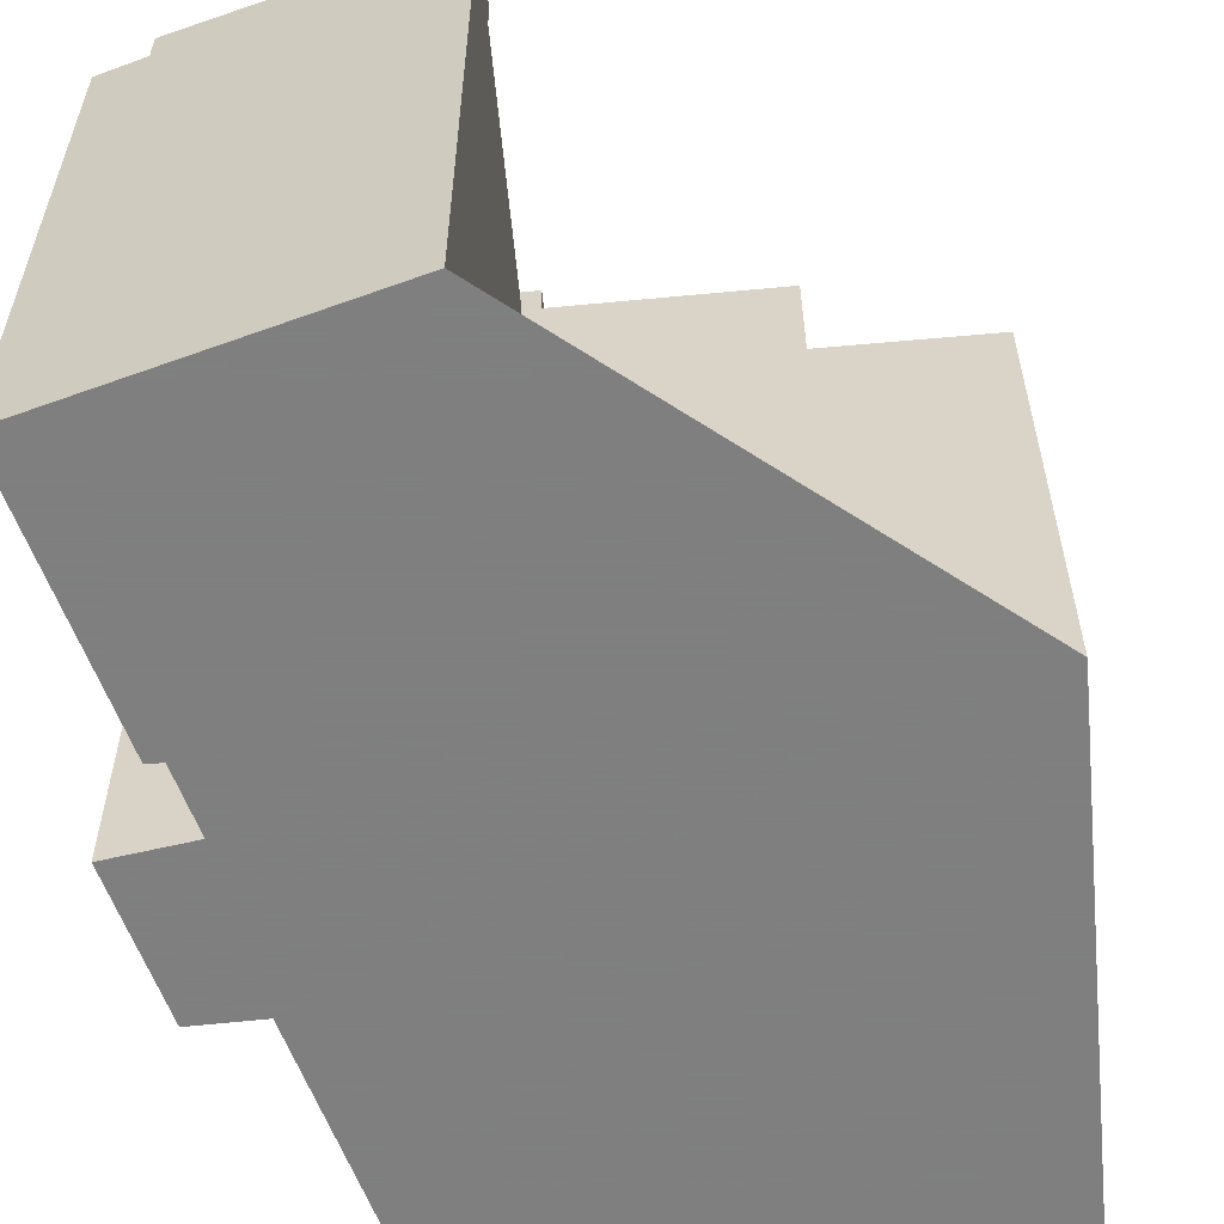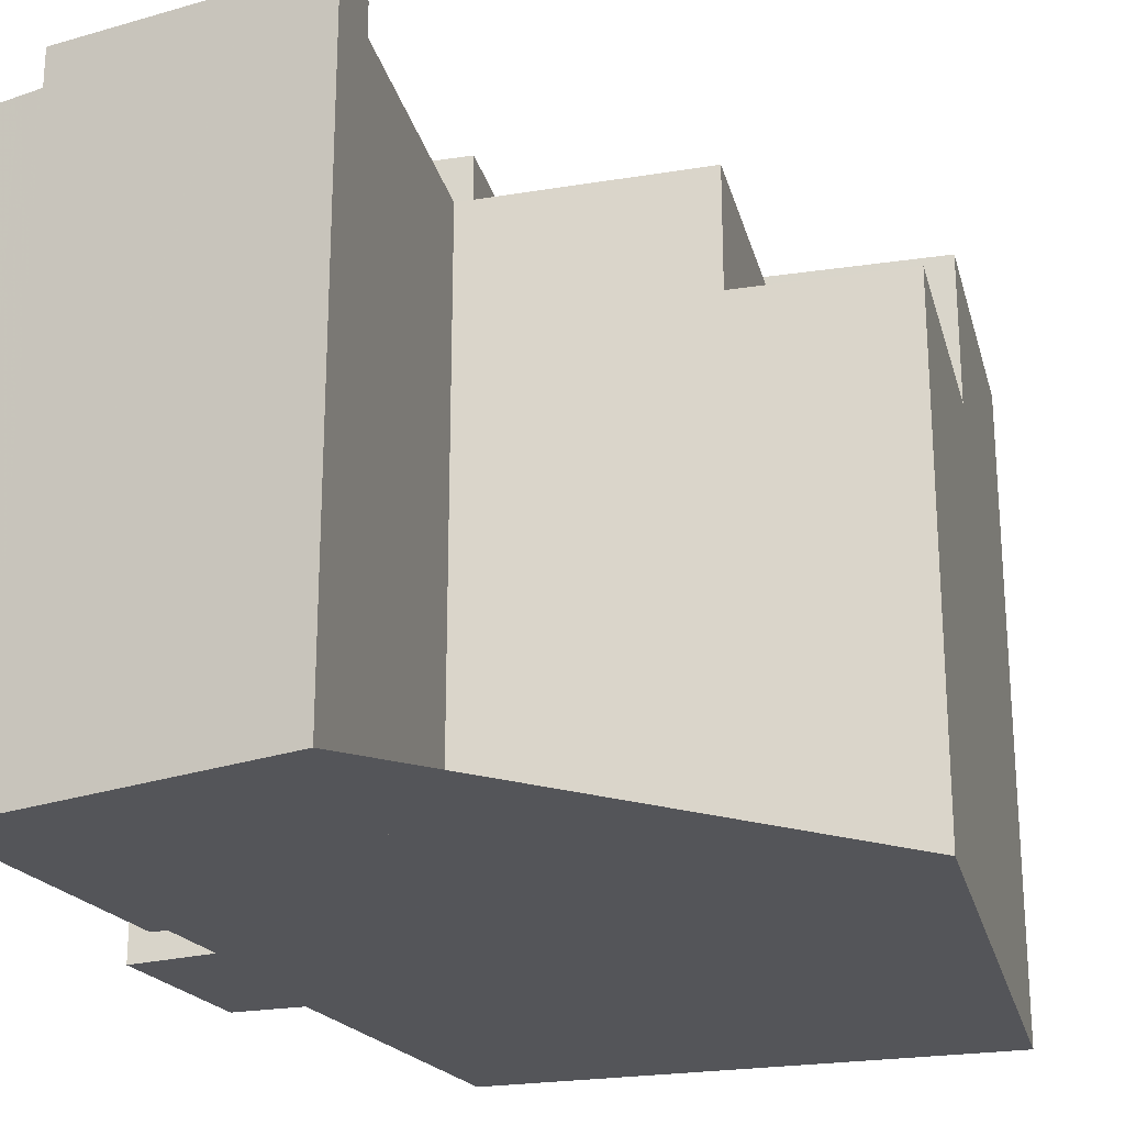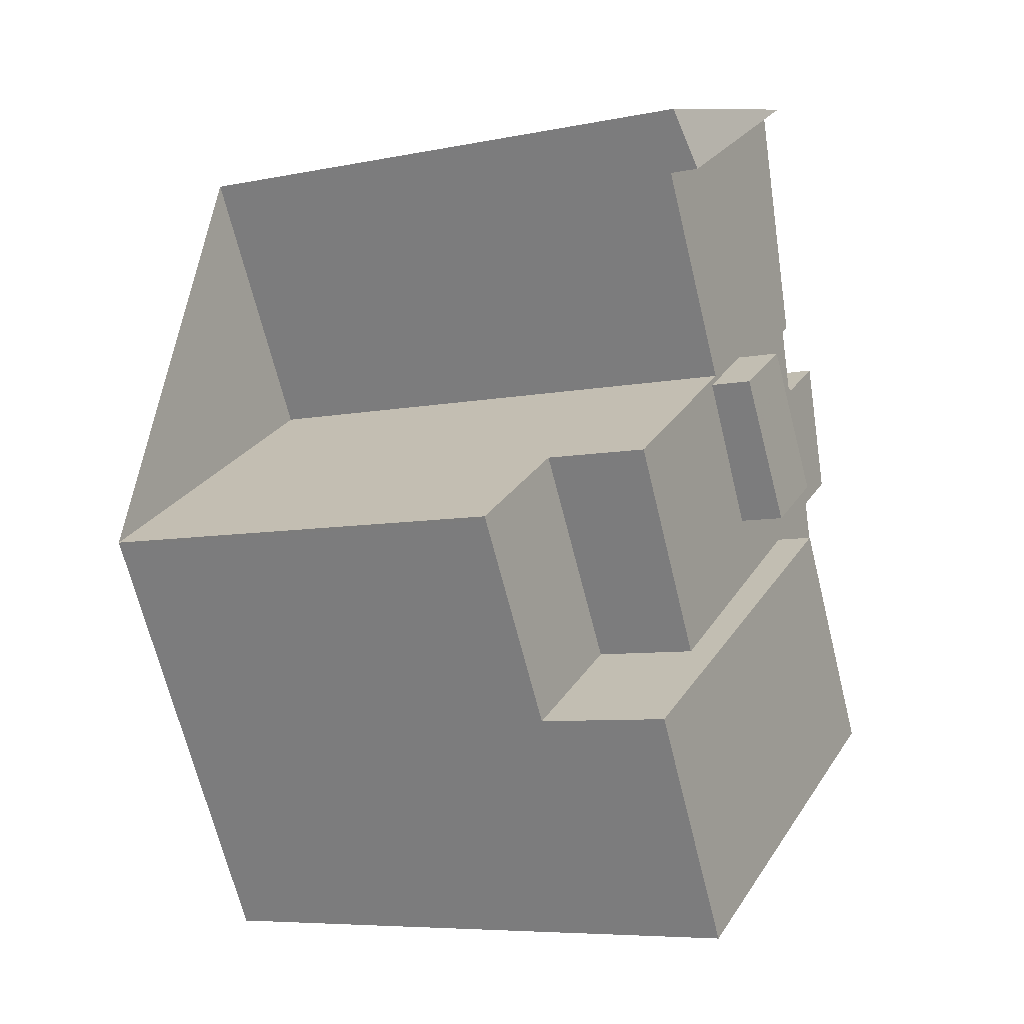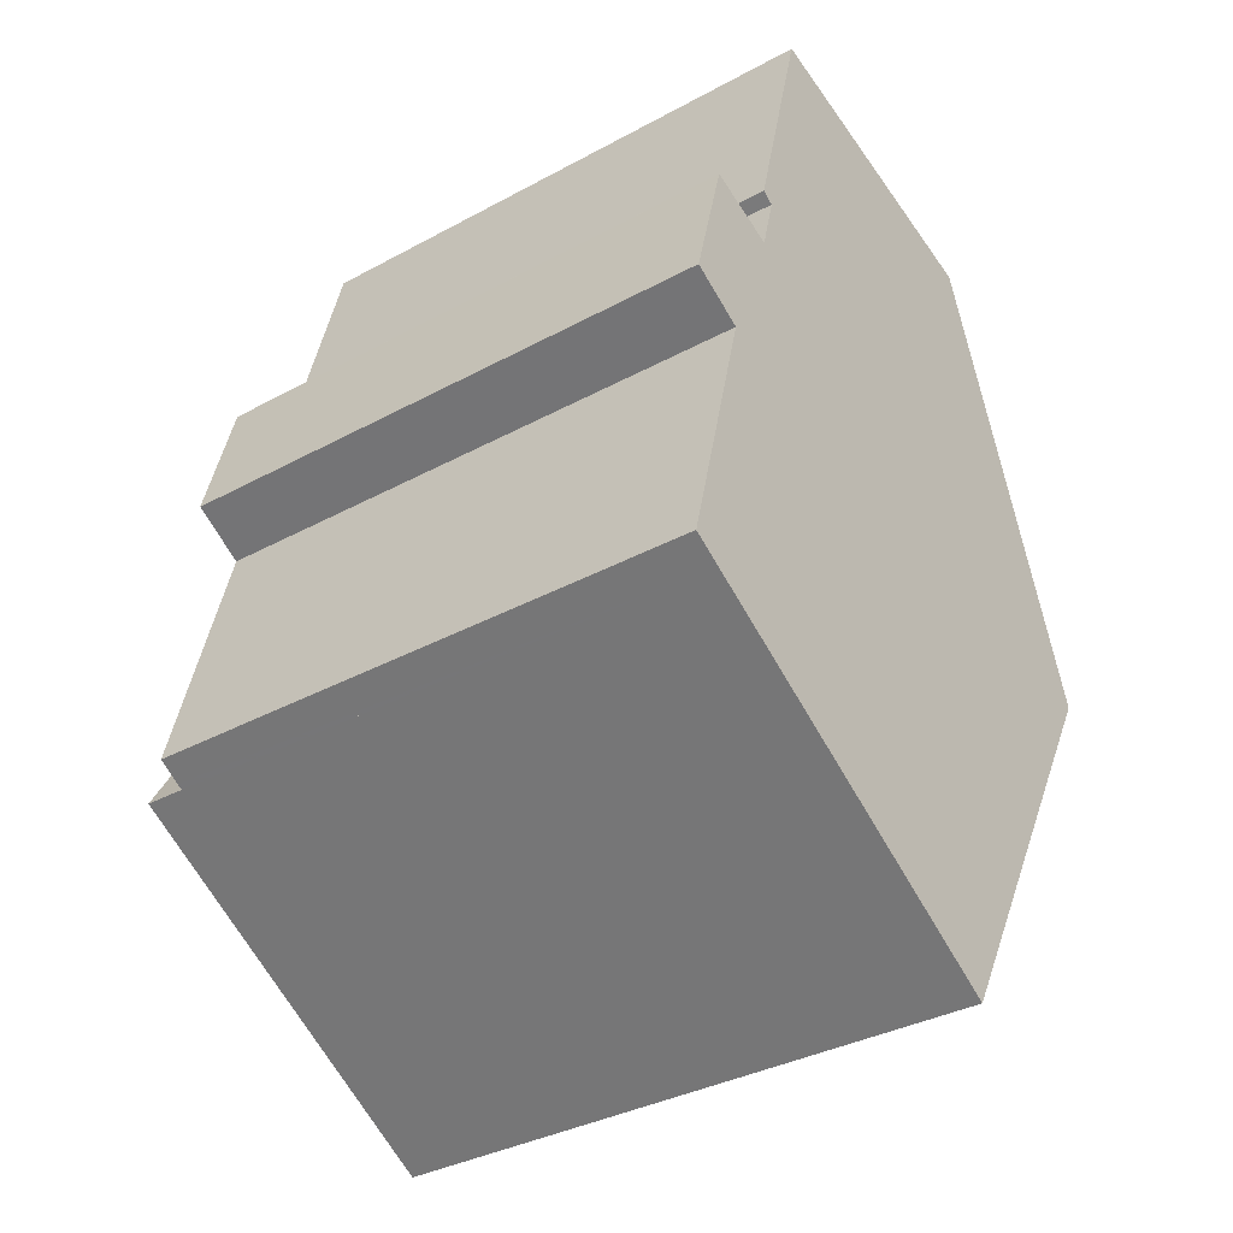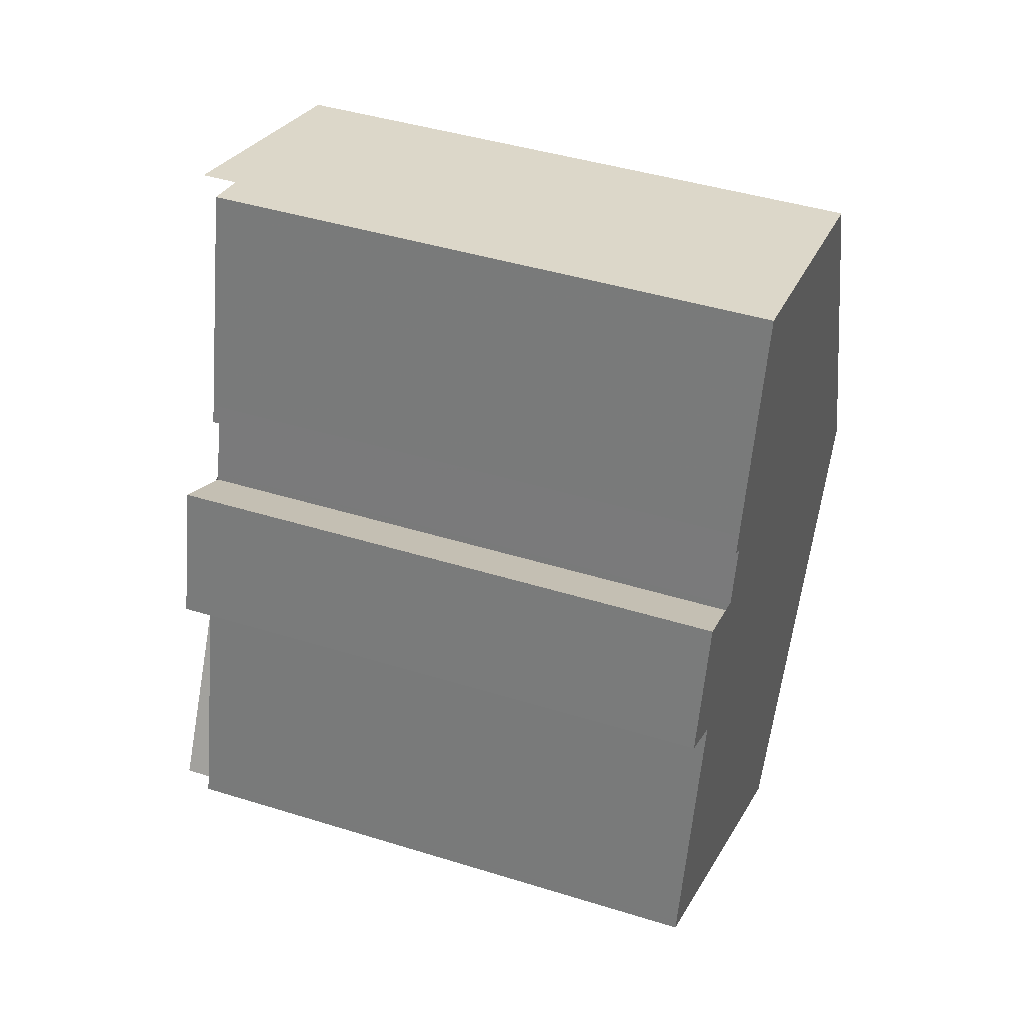
<metadata>
{"format":"obj","ext":"obj","renderer":"f3d","projection":"perspective","resolution":1024,"background":"white","views":[{"elev":-59.9,"azim":-144.8,"up":"+Z"},{"elev":-24.8,"azim":-136.3,"up":"+Z"},{"elev":-7.2,"azim":-59.9,"up":"+Y"},{"elev":-35.5,"azim":125.7,"up":"+Y"},{"elev":43.6,"azim":110.1,"up":"+Y"}]}
</metadata>
<code>
v 33.59 -2102 14.21
v 37.25 -2094 14.17
v 38.84 -2100 14.1
v 38.53 -2100 14.11
v 38.98 -2102 14.09
v 40.67 -2101 14.06
v 41.57 -2104 14.03
v 40.21 -2105 14.05
v 41.88 -2111 13.99
v 31.73 -2117 14.95
v 25.77 -2107 11.56
v 29.93 -2096 14.78
v 36.14 -2094 14.19
v 30.75 -2097 14.29
v 38.71 -2099 14.11
v 38.57 -2099 14.11
v 38.69 -2100 14.11
v 39.14 -2102 14.09
v 41.7 -2111 13.99
v 37.1 -2094 14.17
v 30.75 -2097 14.29
v 36.14 -2094 14.19
v 28.59 -2111 14.27
v 41.17 -2112 14
v 29.02 -2105 14.29
v 41.17 -2112 14.99
v 28.59 -2111 15.01
v 25.81 -2107 11.56
v 28.59 -2111 11.57
v 27.81 -2110 11.57
v 26.92 -2109 11.56
v 27.76 -2108 11.56
v 27.16 -2106 11.55
v 28.24 -2110 11.56
v 28.59 -2111 11.57
v 29.02 -2105 11.54
v 36.14 -2094 15.08
v 30.75 -2097 15.06
v 30.75 -2097 15.06
v 36.14 -2094 15.08
v 33.36 -2102 14.21
v 33.36 -2102 15.1
v 29.07 -2105 14.29
v 29.07 -2105 11.54
v 33.36 -2102 15.3
v 35.26 -2101 15.3
v 35.26 -2101 15.11
v 35.26 -2101 14.17
v 33.36 -2102 14.21
v 36.13 -2107 14.13
v 35.36 -2106 14.15
v 33.36 -2102 15.3
v 33.36 -2102 15.1
v 36.13 -2107 15.04
v 35.36 -2106 15.32
v 35.36 -2106 15.06
v 33.36 -2102 15.3
v 33.36 -2102 14.21
v 33.29 -2102 14.21
v 39.27 -2113 14.98
v 38.03 -2106 14.09
v 38.03 -2106 15.05
v 36.13 -2107 14.13
v 36.13 -2107 15.04
v 40.04 -2105 14.05
v 40.22 -2105 14.05
v 28.59 -2111 15.01
v 31.84 -2110 14.21
v 31.84 -2110 11.55
v 37.26 -2105 14.11
v 37.26 -2105 15.07
v 35.36 -2106 14.15
v 35.36 -2106 15.32
v 39.63 -2103 14.07
v 41.16 -2102 14.04
v 35.36 -2106 14.15
v 35.36 -2106 15.06
v 31.07 -2108 14.23
v 31.07 -2108 11.55
v 35.36 -2106 15.32
v 37.26 -2105 15.32
v 28.95 -2111 11.57
v 28.95 -2111 14.26
v 28.95 -2111 11.57
v 28.95 -2111 15.02
v 26.12 -2106 11.56
v 26.17 -2106 11.56
v 28.17 -2110 11.56
v 28.95 -2111 15.02
v 32.09 -2117 14.95
v 27.27 -2108 11.56
v 39.17 -2112 14.99
v 32.01 -2117 14.96
v 31.66 -2117 14.95
v 41.07 -2111 14.99
v 41.07 -2111 14
v 41.64 -2111 13.99
v 41.83 -2111 13.99
v 33.27 -2101 14.21
v 36.19 -2101 14.16
v 38.57 -2100 14.11
v 35.85 -2102 15.1
v 35.85 -2102 14.16
v 30.95 -2104 14.26
v 31.39 -2103 14.25
v 33.66 -2103 14.2
v 33.66 -2103 15.31
v 38.94 -2101 14.09
v 39.64 -2101 14.08
v 40.75 -2101 14.06
v 33.66 -2103 15.09
v 33.66 -2103 14.2
v 33.66 -2103 15.31
v 35.85 -2102 15.31
v 32.35 -2096 15.07
v 38.03 -2106 14.09
v 37.26 -2105 14.11
v 38.03 -2106 15.05
v 37.26 -2105 15.32
v 37.26 -2105 15.07
v 38.03 -2106 15.05
v 41.07 -2111 14.99
v 32.35 -2096 14.26
v 35.26 -2101 15.3
v 32.35 -2096 14.26
v 35.26 -2101 14.17
v 35.12 -2101 14.18
v 37.26 -2105 14.11
v 35.85 -2102 14.16
v 32.35 -2096 15.07
v 31.77 -2095 14.87
v 37.26 -2105 15.32
v 35.85 -2102 15.31
v 41.07 -2111 14
v 38.03 -2106 14.09
v 35.26 -2101 14.17
v 35.26 -2101 15.3
v 35.26 -2101 15.11
v 41.17 -2112 14
v 41.17 -2112 14.99
v 29.07 -2105 14.29
v 29.02 -2105 14.29
v 31.07 -2108 14.23
v 30.17 -2107 11.54
v 31.07 -2108 11.55
v 31.84 -2110 14.21
v 34.9 -2115 14.97
v 34.98 -2115 14.97
v 29.07 -2105 11.54
v 31.84 -2110 11.55
v 31.84 -2110 14.21
v 31.84 -2110 11.55
v 31.84 -2110 15.03
v 31.84 -2110 15.03
v 29.02 -2105 11.54
v 33.68 -2107 14.18
v 31.72 -2103 14.24
v 37.51 -2113 14.98
v 37.6 -2114 14.98
v 34.46 -2108 14.16
v 34.46 -2108 15.04
v 34.46 -2108 15.04
v 34.46 -2108 14.16
v 31.68 -2103 14.24
v 31.62 -2103 14.24
v 36.36 -2103 14.14
v 36.36 -2103 15.09
v 34.46 -2104 14.18
v 32.78 -2105 14.21
v 34.46 -2104 15.31
v 39.15 -2102 14.09
v 36.36 -2103 14.14
v 39.7 -2101 14.08
v 30.17 -2107 14.26
v 36.36 -2103 15.32
v 34.46 -2104 14.18
v 34.46 -2104 15.08
v 30.17 -2107 14.26
v 30.17 -2107 11.54
v 34.46 -2104 15.31
v 36.36 -2103 15.32
v 40.67 -2101 14.06
v 30.4 -2104 14.26
v 30.35 -2104 14.27
v 36.24 -2114 14.97
v 36.33 -2114 14.97
v 33.18 -2109 14.18
v 33.18 -2109 15.03
v 33.18 -2109 15.03
v 31.51 -2106 14.23
v 33.18 -2109 14.18
v 32.41 -2107 14.21
v 28.66 -2111 11.57
v 28.66 -2111 11.57
v 28.66 -2111 14.27
v 28.66 -2111 15.01
v 28.33 -2110 11.57
v 28.75 -2112 15.01
v 28.66 -2111 15.01
v 27.14 -2106 11.55
v 38.69 -2101 14.1
v 38.76 -2102 14.1
v 39.23 -2104 14.08
v 39.64 -2105 14.06
v 41.25 -2111 14
v 36.67 -2094 14.18
v 38.17 -2100 14.12
v 38.32 -2100 14.11
v 41.3 -2111 14
v 40.97 -2111 15
v 38.77 -2112 14.99
v 36.85 -2112 14.99
v 35.38 -2113 14.99
v 30.49 -2114 14.98
v 30.08 -2114 14.98
v 33.83 -2113 14.99
v 41.21 -2111 14
v 41.63 -2111 13.99
v 40.97 -2111 15
v 40.97 -2111 14.01
v 40.97 -2111 14.01
v 41.74 -2111 13.99
v 41.84 -2111 13.99
v 33.27 -2101 14.21
v 33.59 -2102 14.21
v 33.59 -2102 -1.776e-15
v 33.27 -2101 0
v 38.71 -2099 14.11
v 37.25 -2094 14.17
v 37.25 -2094 1.776e-15
v 38.71 -2099 0
v 38.69 -2100 14.11
v 38.84 -2100 14.1
v 38.84 -2100 0
v 38.69 -2100 0
v 38.57 -2100 14.11
v 38.53 -2100 14.11
v 38.53 -2100 0
v 38.57 -2100 0
v 39.14 -2102 14.09
v 38.98 -2102 14.09
v 38.98 -2102 -1.776e-15
v 39.14 -2102 1.776e-15
v 40.67 -2101 14.06
v 40.67 -2101 14.06
v 40.67 -2101 1.776e-15
v 40.67 -2101 -1.776e-15
v 40.21 -2105 14.05
v 41.57 -2104 14.03
v 41.57 -2104 0
v 40.21 -2105 0
v 40.22 -2105 14.05
v 40.21 -2105 14.05
v 40.21 -2105 0
v 40.22 -2105 0
v 41.7 -2111 13.99
v 41.88 -2111 13.99
v 41.88 -2111 1.776e-15
v 41.7 -2111 -1.776e-15
v 31.66 -2117 14.95
v 31.73 -2117 14.95
v 31.73 -2117 0
v 31.66 -2117 0
v 26.12 -2106 11.56
v 25.77 -2107 11.56
v 25.77 -2107 0
v 26.12 -2106 0
v 31.77 -2095 14.87
v 29.93 -2096 14.78
v 29.93 -2096 1.776e-15
v 31.77 -2095 1.776e-15
v 36.67 -2094 14.18
v 36.14 -2094 14.19
v 36.14 -2094 1.776e-15
v 36.67 -2094 -1.776e-15
v 38.84 -2100 14.1
v 38.71 -2099 14.11
v 38.71 -2099 0
v 38.84 -2100 0
v 38.53 -2100 14.11
v 38.69 -2100 14.11
v 38.69 -2100 0
v 38.53 -2100 0
v 39.64 -2101 14.08
v 39.14 -2102 14.09
v 39.14 -2102 1.776e-15
v 39.64 -2101 -1.776e-15
v 41.3 -2111 14
v 41.7 -2111 13.99
v 41.7 -2111 -1.776e-15
v 41.3 -2111 0
v 37.25 -2094 14.17
v 37.1 -2094 14.17
v 37.1 -2094 0
v 37.25 -2094 1.776e-15
v 25.77 -2107 11.56
v 25.81 -2107 11.56
v 25.81 -2107 0
v 25.77 -2107 0
v 27.81 -2110 11.57
v 28.59 -2111 11.57
v 28.59 -2111 0
v 27.81 -2110 0
v 26.92 -2109 11.56
v 27.81 -2110 11.57
v 27.81 -2110 0
v 26.92 -2109 0
v 25.81 -2107 11.56
v 26.92 -2109 11.56
v 26.92 -2109 0
v 25.81 -2107 0
v 29.93 -2096 14.78
v 30.75 -2097 15.06
v 30.75 -2097 0
v 29.93 -2096 1.776e-15
v 33.59 -2102 14.21
v 33.29 -2102 14.21
v 33.29 -2102 1.776e-15
v 33.59 -2102 -1.776e-15
v 37.6 -2114 14.98
v 39.27 -2113 14.98
v 39.27 -2113 0
v 37.6 -2114 1.776e-15
v 41.83 -2111 13.99
v 40.22 -2105 14.05
v 40.22 -2105 0
v 41.83 -2111 1.776e-15
v 41.57 -2104 14.03
v 41.16 -2102 14.04
v 41.16 -2102 0
v 41.57 -2104 0
v 27.14 -2106 11.55
v 26.12 -2106 11.56
v 26.12 -2106 0
v 27.14 -2106 0
v 31.73 -2117 14.95
v 32.09 -2117 14.95
v 32.09 -2117 1.776e-15
v 31.73 -2117 0
v 30.08 -2114 14.98
v 31.66 -2117 14.95
v 31.66 -2117 0
v 30.08 -2114 0
v 41.84 -2111 13.99
v 41.83 -2111 13.99
v 41.83 -2111 1.776e-15
v 41.84 -2111 1.776e-15
v 30.75 -2097 14.29
v 33.27 -2101 14.21
v 33.27 -2101 0
v 30.75 -2097 -1.776e-15
v 38.94 -2101 14.09
v 38.57 -2100 14.11
v 38.57 -2100 0
v 38.94 -2101 -1.776e-15
v 31.62 -2103 14.24
v 30.95 -2104 14.26
v 30.95 -2104 -1.776e-15
v 31.62 -2103 0
v 38.98 -2102 14.09
v 38.94 -2101 14.09
v 38.94 -2101 -1.776e-15
v 38.98 -2102 -1.776e-15
v 40.67 -2101 14.06
v 39.64 -2101 14.08
v 39.64 -2101 -1.776e-15
v 40.67 -2101 1.776e-15
v 41.16 -2102 14.04
v 40.75 -2101 14.06
v 40.75 -2101 -1.776e-15
v 41.16 -2102 0
v 36.14 -2094 15.08
v 31.77 -2095 14.87
v 31.77 -2095 1.776e-15
v 36.14 -2094 0
v 39.27 -2113 14.98
v 41.17 -2112 14.99
v 41.17 -2112 -1.776e-15
v 39.27 -2113 0
v 30.35 -2104 14.27
v 29.02 -2105 14.29
v 29.02 -2105 -1.776e-15
v 30.35 -2104 0
v 32.09 -2117 14.95
v 34.98 -2115 14.97
v 34.98 -2115 0
v 32.09 -2117 1.776e-15
v 36.33 -2114 14.97
v 37.6 -2114 14.98
v 37.6 -2114 1.776e-15
v 36.33 -2114 0
v 33.29 -2102 14.21
v 31.62 -2103 14.24
v 31.62 -2103 0
v 33.29 -2102 1.776e-15
v 40.75 -2101 14.06
v 40.67 -2101 14.06
v 40.67 -2101 -1.776e-15
v 40.75 -2101 -1.776e-15
v 30.95 -2104 14.26
v 30.35 -2104 14.27
v 30.35 -2104 0
v 30.95 -2104 -1.776e-15
v 34.98 -2115 14.97
v 36.33 -2114 14.97
v 36.33 -2114 0
v 34.98 -2115 0
v 28.59 -2111 15.01
v 28.75 -2112 15.01
v 28.75 -2112 0
v 28.59 -2111 0
v 29.02 -2105 11.54
v 27.14 -2106 11.55
v 27.14 -2106 0
v 29.02 -2105 0
v 37.1 -2094 14.17
v 36.67 -2094 14.18
v 36.67 -2094 -1.776e-15
v 37.1 -2094 0
v 41.17 -2112 14
v 41.3 -2111 14
v 41.3 -2111 0
v 41.17 -2112 0
v 28.75 -2112 15.01
v 30.08 -2114 14.98
v 30.08 -2114 0
v 28.75 -2112 0
v 41.88 -2111 13.99
v 41.84 -2111 13.99
v 41.84 -2111 1.776e-15
v 41.88 -2111 1.776e-15
v 31.73 -2117 0
v 25.77 -2107 0
v 33.59 -2102 0
v 29.93 -2096 0
v 37.25 -2094 0
v 38.84 -2100 0
v 38.53 -2100 0
v 38.98 -2102 0
v 40.67 -2101 0
v 41.57 -2104 0
v 40.21 -2105 0
v 41.88 -2111 0
f 127 100 126
f 202 172 129 201
f 16 15 3 17
f 171 18 109 173
f 20 2 15 16
f 215 198 199 89 214
f 91 31 28 87
f 88 30 31 91
f 145 34 32 144
f 43 25 36 44
f 125 21 38 130
f 115 39 12 131
f 177 111 112 176
f 178 43 44 179
f 180 113 111 177
f 181 114 102 167
f 167 102 103 166
f 195 83 84 194
f 196 85 83 195
f 87 28 11 86
f 197 82 193
f 120 56 55 119
f 116 50 54 118
f 117 51 56 120
f 184 104 105 183
f 169 157 106 168
f 211 64 121 210
f 96 24 26 95
f 209 139 134 205
f 223 9 19 97 222
f 156 72 63 163
f 204 135 128 203
f 75 7 8 66 65 74
f 79 69 68 78
f 152 84 83 151
f 151 83 85 153
f 34 145 150 82 197
f 214 89 154 216
f 87 33 32 91
f 91 32 34 88
f 140 60 92 122
f 93 90 10 94
f 220 96 95 219
f 217 205 134 221
f 222 97 218
f 148 90 93 147
f 138 53 52 137
f 136 49 53 138
f 207 100 127 123 13 206
f 208 100 207
f 102 47 48 103
f 165 59 58 164
f 164 58 106 157
f 201 129 126 100 208
f 173 109 6 182
f 144 32 33 149
f 111 42 41 112
f 113 45 42 111
f 114 46 47 102
f 200 155 149 33
f 126 58 59 1 99 127
f 130 37 22 125
f 131 40 115
f 170 107 133 175
f 127 99 14 123
f 135 63 72 128
f 133 107 57 124
f 186 148 147 185
f 187 151 153 188
f 216 154 189 213
f 183 105 157 169 190
f 158 92 60 159
f 161 54 50 160
f 212 162 64 211
f 164 105 104 165
f 157 105 164
f 192 156 163 191
f 166 70 71 167
f 168 72 156 169
f 203 128 172 202
f 173 110 75 74 171
f 190 169 156 192
f 176 76 77 177
f 179 79 78 178
f 177 77 80 180
f 167 71 81 181
f 182 110 173
f 175 132 73 170
f 183 141 142 184
f 185 158 159 186
f 188 161 160 187
f 213 189 162 212
f 190 174 141 183
f 191 146 143 192
f 192 143 174 190
f 194 35 23 195
f 195 23 27 196
f 193 29 30 88 197
f 198 67 199
f 197 88 34
f 33 87 86 200
f 201 108 5 18 171 202
f 202 171 74 203
f 218 97 205 217
f 206 20 16 207
f 207 16 17 4 101 208
f 208 101 108 201
f 205 97 19 209
f 203 74 65 204
f 210 122 92 211
f 212 158 185 213
f 214 93 94 215
f 213 185 147 216
f 211 92 158 212
f 217 204 65 218
f 219 62 61 220
f 221 135 204 217
f 218 65 66 98 222
f 222 98 223
f 216 147 93 214
f 225 226 227 224
f 229 230 231 228
f 233 234 235 232
f 237 238 239 236
f 241 242 243 240
f 245 246 247 244
f 249 250 251 248
f 253 254 255 252
f 257 258 259 256
f 261 262 263 260
f 265 266 267 264
f 269 270 271 268
f 273 274 275 272
f 277 278 279 276
f 281 282 283 280
f 285 286 287 284
f 289 290 291 288
f 293 294 295 292
f 297 298 299 296
f 301 302 303 300
f 305 306 307 304
f 309 310 311 308
f 313 314 315 312
f 317 318 319 316
f 321 322 323 320
f 325 326 327 324
f 329 330 331 328
f 333 334 335 332
f 337 338 339 336
f 341 342 343 340
f 345 346 347 344
f 349 350 351 348
f 353 354 355 352
f 357 358 359 356
f 361 362 363 360
f 365 366 367 364
f 369 370 371 368
f 373 374 375 372
f 377 378 379 376
f 381 382 383 380
f 385 386 387 384
f 389 390 391 388
f 393 394 395 392
f 397 398 399 396
f 401 402 403 400
f 405 406 407 404
f 409 410 411 408
f 413 414 415 412
f 417 418 419 416
f 421 422 423 420
f 425 426 427 424
f 429 430 431 428
f 433 434 435 436 437 438 439 440 441 442 443 432

</code>
